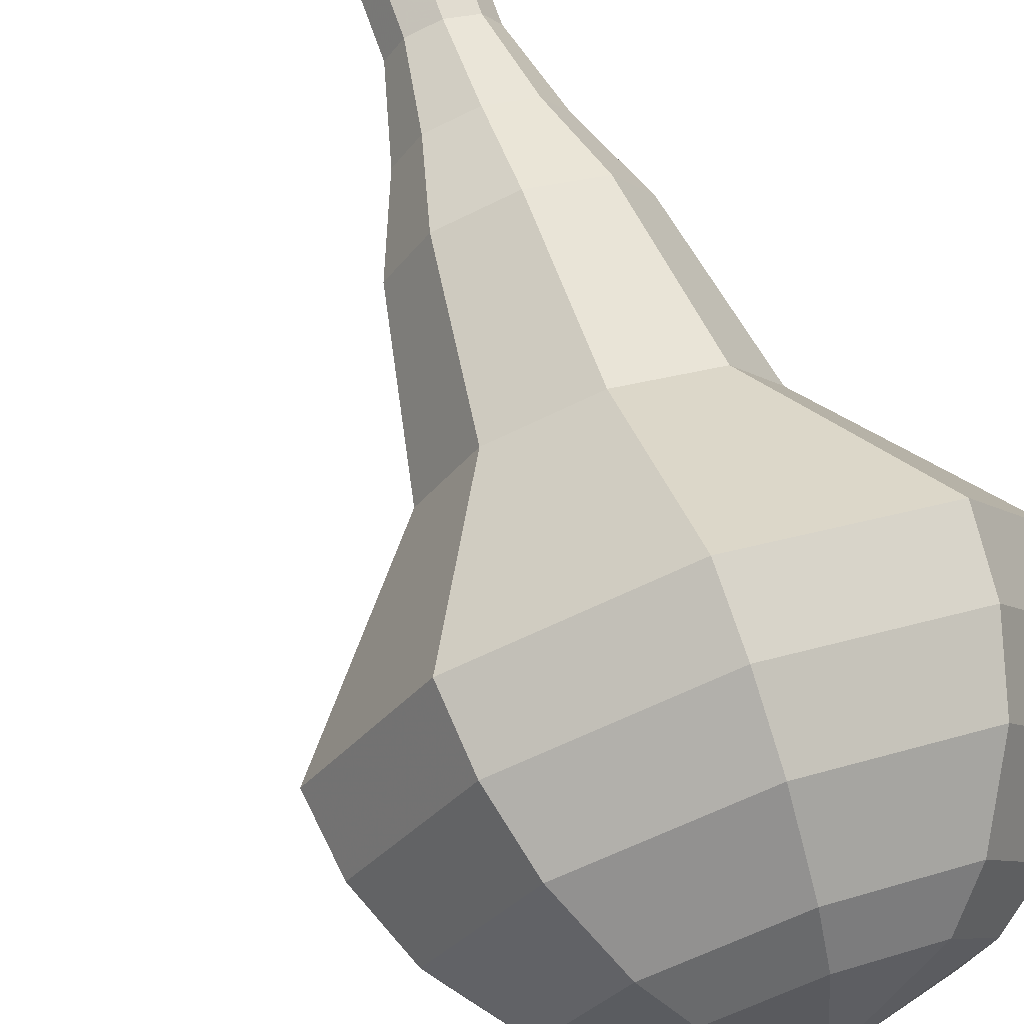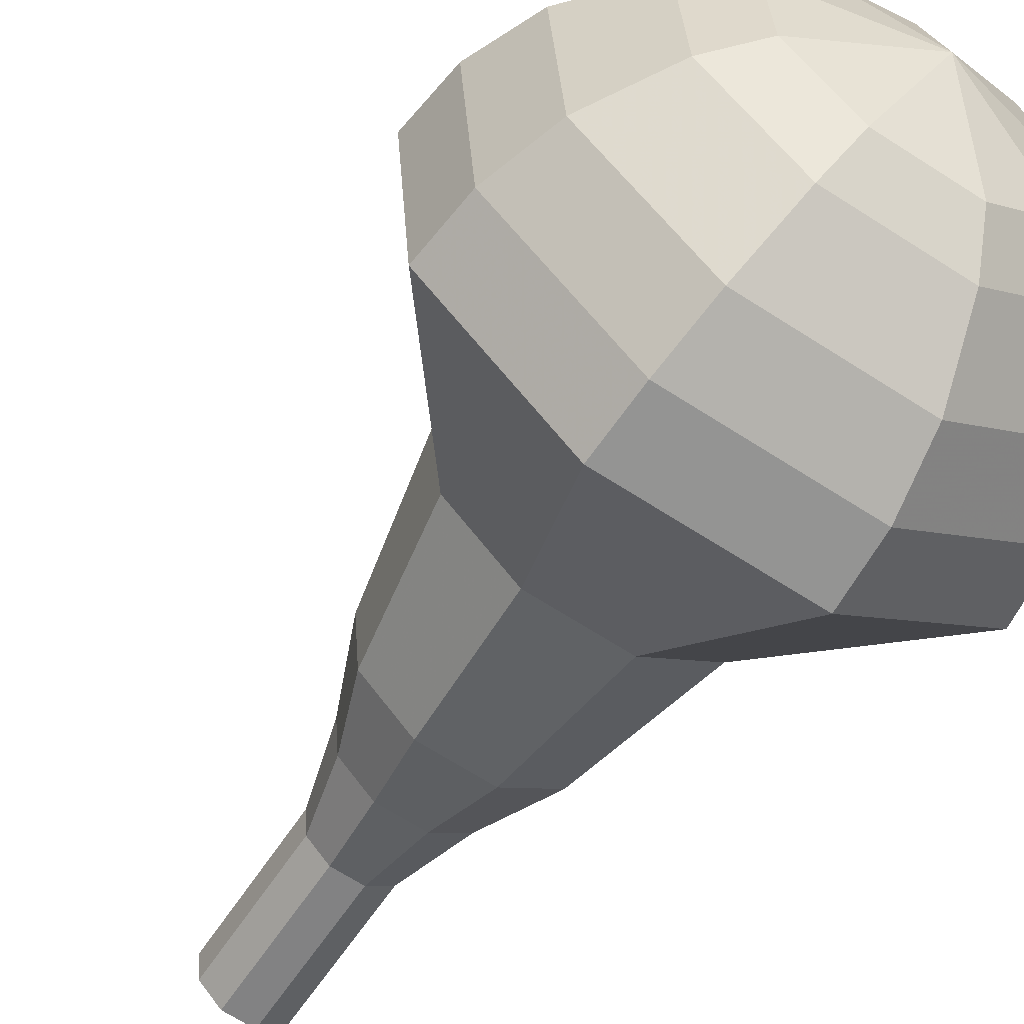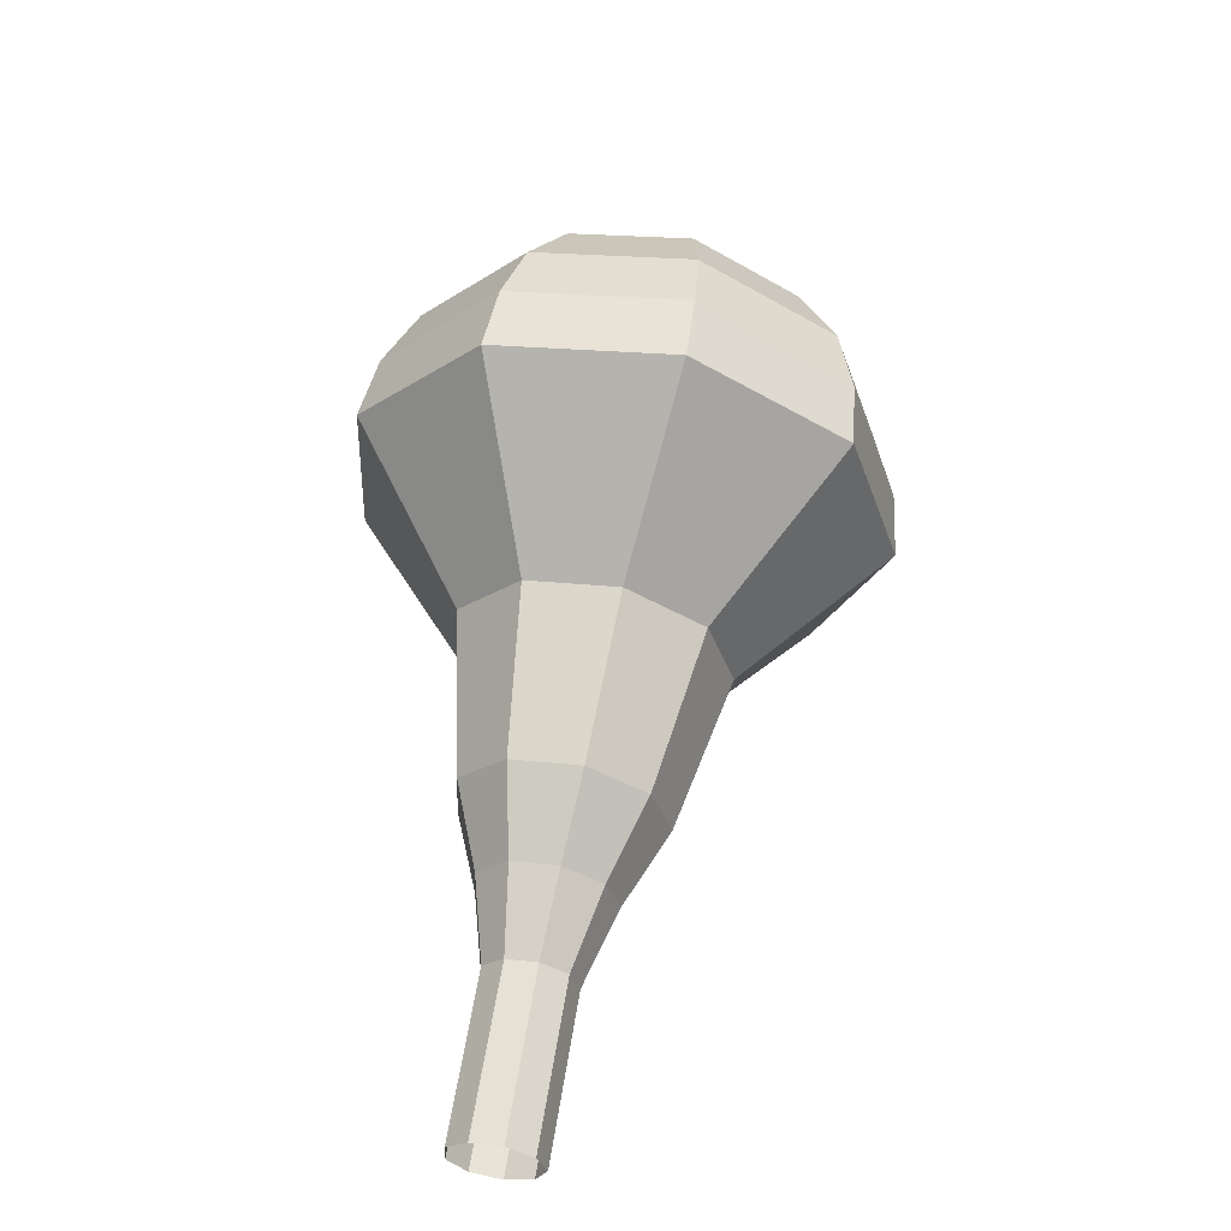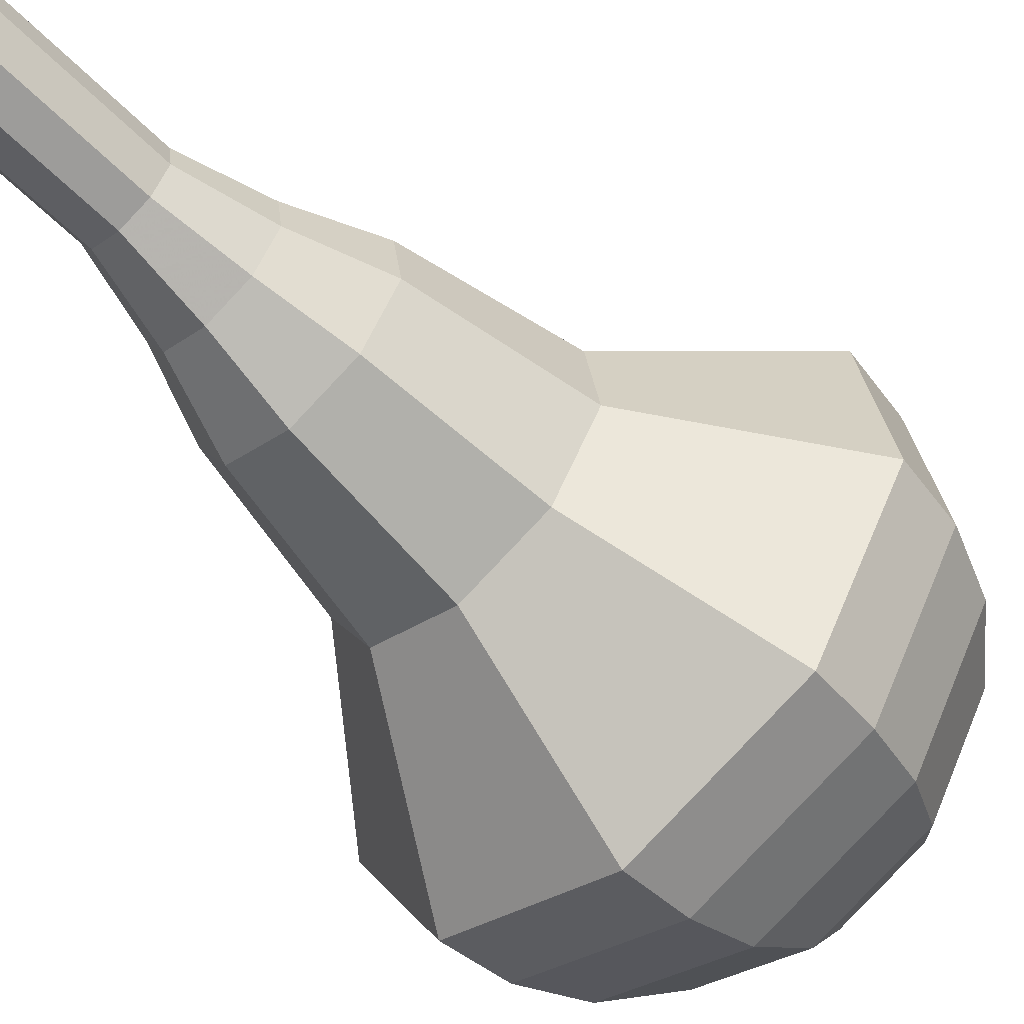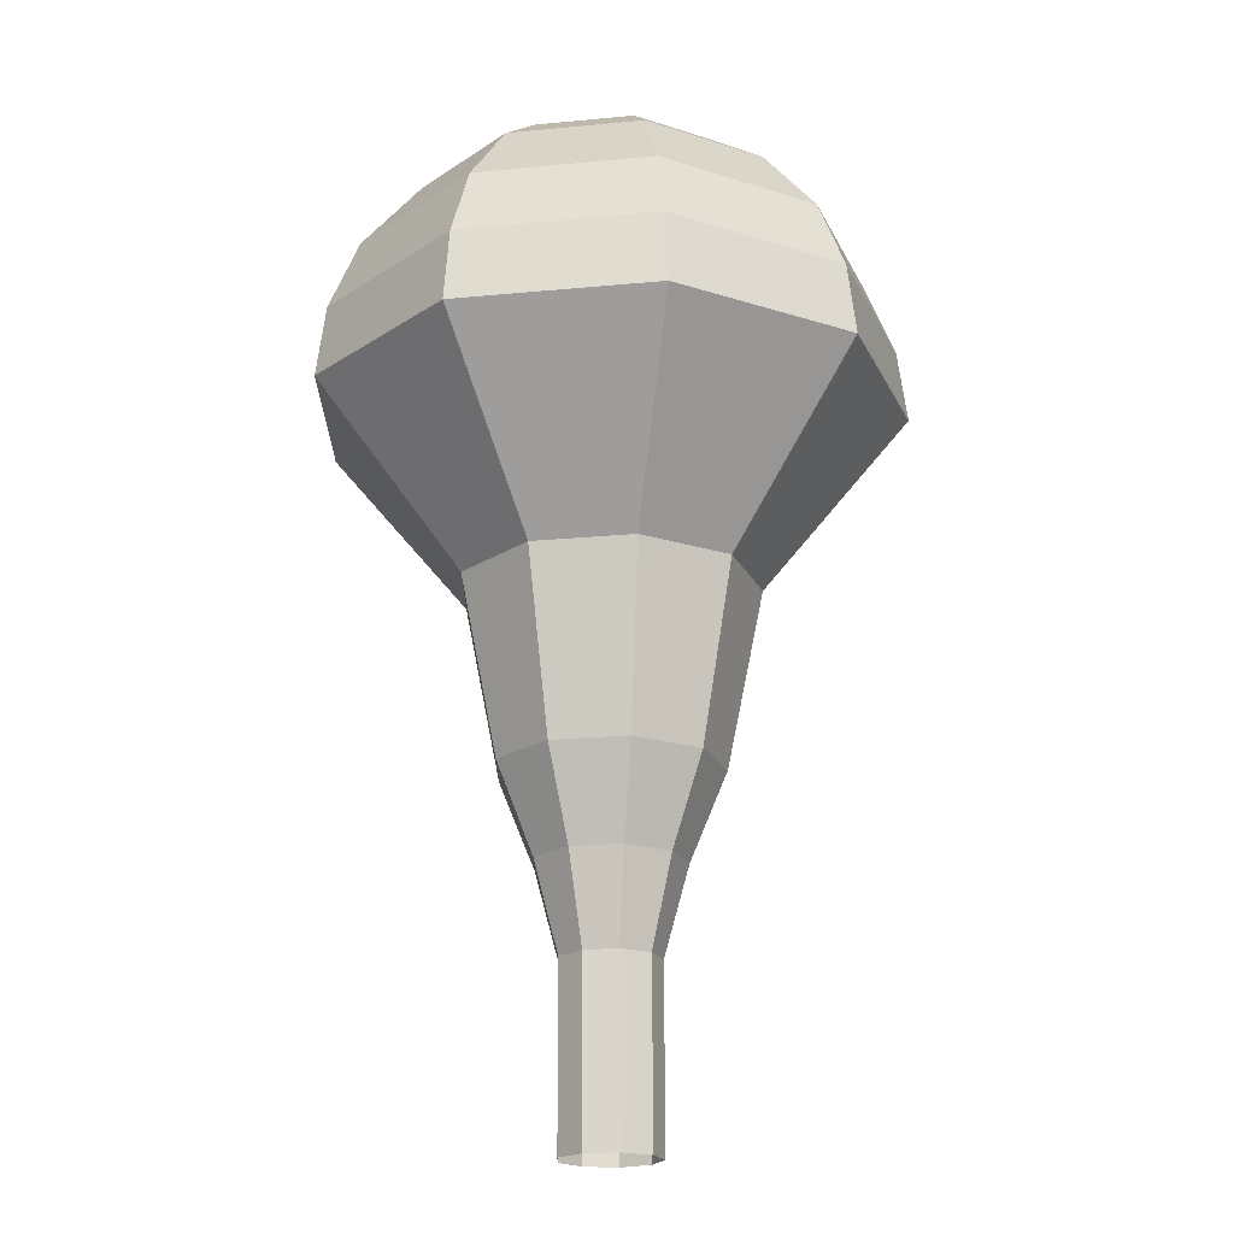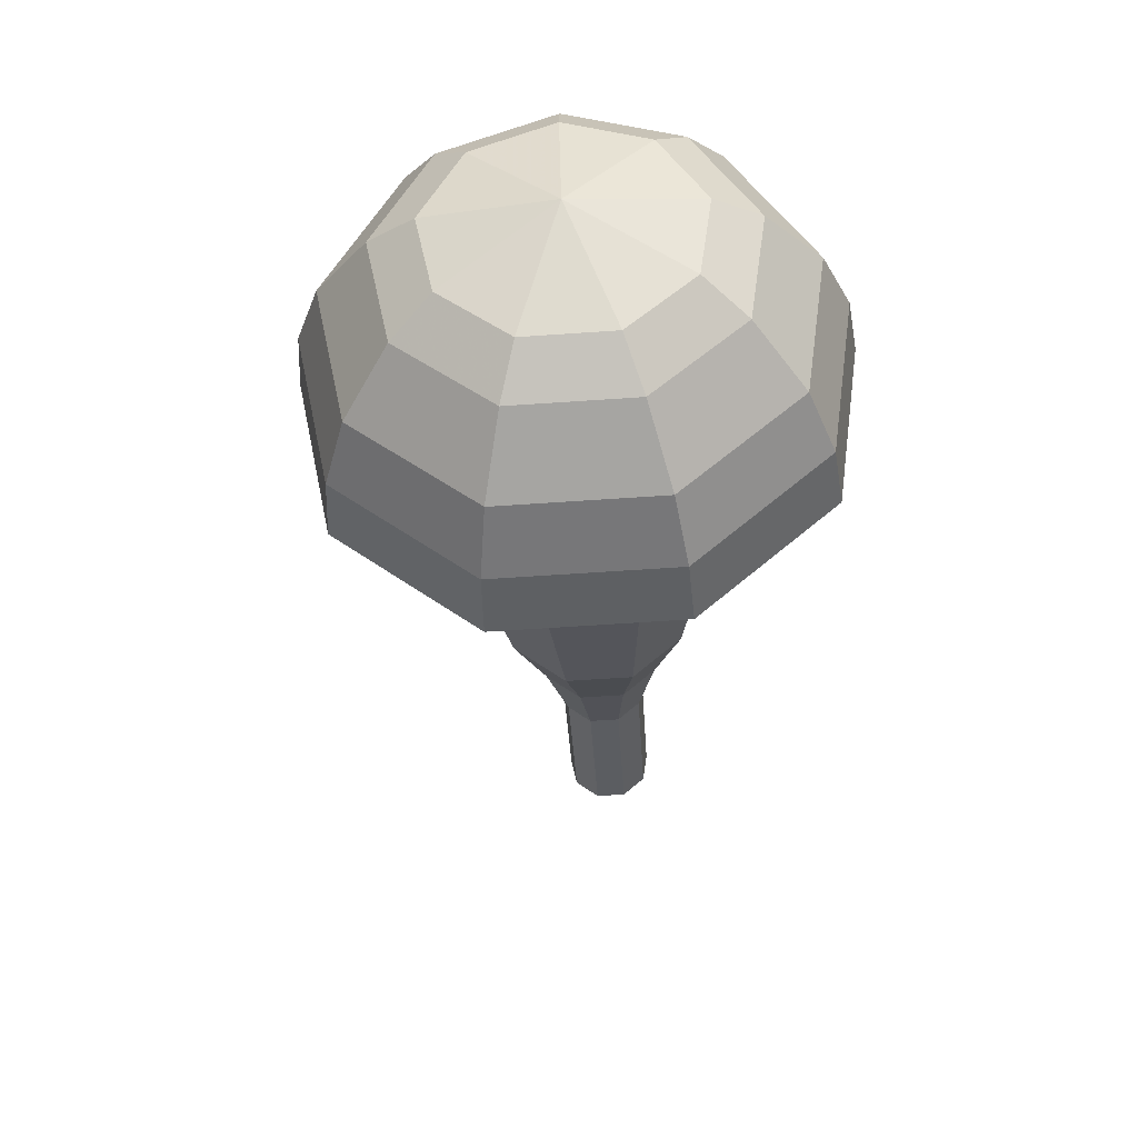
<metadata>
{"format":"obj","ext":"obj","renderer":"f3d","projection":"perspective","resolution":1024,"background":"white","views":[{"elev":54.6,"azim":-35.9,"up":"+Y"},{"elev":-78.0,"azim":-49.4,"up":"+Y"},{"elev":-51.4,"azim":-66.9,"up":"+Z"},{"elev":-34.3,"azim":-149.8,"up":"+Y"},{"elev":2.4,"azim":137.0,"up":"+Z"},{"elev":31.6,"azim":-33.8,"up":"+Z"}]}
</metadata>
<code>
g tube1
v 158.8 164 117.2
v 158.5 163.2 116.9
v 158.8 162.5 116.7
v 159.5 162 116.8
v 160.3 162.1 117
v 160.9 162.6 117.4
v 160.9 163.5 117.6
v 160.3 164.1 117.7
v 159.5 164.3 117.5
v 158.8 164 117.2
v 158.2 163.3 119.3
v 157.9 162.6 119
v 158.2 161.8 118.8
v 158.9 161.3 118.9
v 159.7 161.4 119.1
v 160.3 162 119.5
v 160.3 162.8 119.7
v 159.7 163.5 119.8
v 158.9 163.7 119.6
v 158.2 163.3 119.3
v 157.6 162.7 121.4
v 157.3 162 121.1
v 157.6 161.2 120.9
v 158.3 160.7 121
v 159.1 160.8 121.2
v 159.7 161.4 121.6
v 159.7 162.2 121.8
v 159.1 162.8 121.9
v 158.3 163.1 121.7
v 157.6 162.7 121.4
v 156.6 162.5 123.5
v 156.1 161.4 123
v 156.6 160.2 122.8
v 157.6 159.5 122.9
v 158.8 159.6 123.3
v 159.6 160.5 123.8
v 159.7 161.7 124.1
v 158.9 162.7 124.2
v 157.6 163 124
v 156.6 162.5 123.5
v 155.3 162.5 125.6
v 154.6 160.8 124.9
v 155.3 159 124.5
v 156.9 158 124.7
v 158.7 158.1 125.2
v 159.9 159.4 126
v 159.9 161.3 126.5
v 158.7 162.8 126.7
v 156.9 163.3 126.3
v 155.3 162.5 125.6
v 153.4 161.8 129.8
v 152.6 159.6 128.9
v 153.4 157.2 128.4
v 155.5 155.8 128.6
v 158 156 129.3
v 159.6 157.8 130.3
v 159.6 160.2 131
v 158 162.2 131.2
v 155.6 162.9 130.7
v 153.4 161.8 129.8
v 149.5 163.1 134
v 147.8 158.6 132.1
v 149.4 153.9 131.2
v 153.7 151 131.5
v 158.6 151.5 133
v 161.8 155 135
v 161.8 159.9 136.5
v 158.7 163.9 136.8
v 153.8 165.2 135.9
v 149.5 163.1 134
v 149.2 162.4 135.7
v 147.5 158.1 133.9
v 149.1 153.5 133
v 153.3 150.7 133.3
v 158 151.2 134.8
v 161.1 154.5 136.7
v 161.1 159.3 138.1
v 158 163.2 138.5
v 153.3 164.4 137.5
v 149.2 162.4 135.7
v 149.2 161.3 137.5
v 147.8 157.5 135.9
v 149.2 153.3 135
v 152.9 150.9 135.3
v 157.1 151.3 136.6
v 159.9 154.3 138.3
v 159.9 158.6 139.6
v 157.2 162.1 139.9
v 153 163.1 139.1
v 149.2 161.3 137.5
v 149.9 159.8 139.2
v 148.7 156.8 138
v 149.9 153.7 137.3
v 152.7 151.8 137.5
v 155.9 152.1 138.5
v 158 154.4 139.8
v 158 157.7 140.8
v 156 160.3 141.1
v 152.7 161.1 140.4
v 149.9 159.8 139.2
v 150.6 158.6 140.1
v 149.8 156.4 139.2
v 150.6 154.1 138.7
v 152.7 152.8 138.9
v 155 153 139.6
v 156.6 154.7 140.5
v 156.6 157.1 141.3
v 155.1 159 141.4
v 152.7 159.6 141
v 150.6 158.6 140.1
v 153.1 155.9 140.9
v 153.1 155.9 140.9
v 153.1 155.9 140.9
v 153.1 155.9 140.9
v 153.1 155.9 140.9
v 153.1 155.9 140.9
v 153.1 155.9 140.9
v 153.1 155.9 140.9
v 153.1 155.9 140.9
v 153.1 155.9 140.9
f 1 2 12
f 12 11 1
f 2 3 13
f 13 12 2
f 3 4 14
f 14 13 3
f 4 5 15
f 15 14 4
f 5 6 16
f 16 15 5
f 6 7 17
f 17 16 6
f 7 8 18
f 18 17 7
f 8 9 19
f 19 18 8
f 9 10 20
f 20 19 9
f 11 12 22
f 22 21 11
f 12 13 23
f 23 22 12
f 13 14 24
f 24 23 13
f 14 15 25
f 25 24 14
f 15 16 26
f 26 25 15
f 16 17 27
f 27 26 16
f 17 18 28
f 28 27 17
f 18 19 29
f 29 28 18
f 19 20 30
f 30 29 19
f 21 22 32
f 32 31 21
f 22 23 33
f 33 32 22
f 23 24 34
f 34 33 23
f 24 25 35
f 35 34 24
f 25 26 36
f 36 35 25
f 26 27 37
f 37 36 26
f 27 28 38
f 38 37 27
f 28 29 39
f 39 38 28
f 29 30 40
f 40 39 29
f 31 32 42
f 42 41 31
f 32 33 43
f 43 42 32
f 33 34 44
f 44 43 33
f 34 35 45
f 45 44 34
f 35 36 46
f 46 45 35
f 36 37 47
f 47 46 36
f 37 38 48
f 48 47 37
f 38 39 49
f 49 48 38
f 39 40 50
f 50 49 39
f 41 42 52
f 52 51 41
f 42 43 53
f 53 52 42
f 43 44 54
f 54 53 43
f 44 45 55
f 55 54 44
f 45 46 56
f 56 55 45
f 46 47 57
f 57 56 46
f 47 48 58
f 58 57 47
f 48 49 59
f 59 58 48
f 49 50 60
f 60 59 49
f 51 52 62
f 62 61 51
f 52 53 63
f 63 62 52
f 53 54 64
f 64 63 53
f 54 55 65
f 65 64 54
f 55 56 66
f 66 65 55
f 56 57 67
f 67 66 56
f 57 58 68
f 68 67 57
f 58 59 69
f 69 68 58
f 59 60 70
f 70 69 59
f 61 62 72
f 72 71 61
f 62 63 73
f 73 72 62
f 63 64 74
f 74 73 63
f 64 65 75
f 75 74 64
f 65 66 76
f 76 75 65
f 66 67 77
f 77 76 66
f 67 68 78
f 78 77 67
f 68 69 79
f 79 78 68
f 69 70 80
f 80 79 69
f 71 72 82
f 82 81 71
f 72 73 83
f 83 82 72
f 73 74 84
f 84 83 73
f 74 75 85
f 85 84 74
f 75 76 86
f 86 85 75
f 76 77 87
f 87 86 76
f 77 78 88
f 88 87 77
f 78 79 89
f 89 88 78
f 79 80 90
f 90 89 79
f 81 82 92
f 92 91 81
f 82 83 93
f 93 92 82
f 83 84 94
f 94 93 83
f 84 85 95
f 95 94 84
f 85 86 96
f 96 95 85
f 86 87 97
f 97 96 86
f 87 88 98
f 98 97 87
f 88 89 99
f 99 98 88
f 89 90 100
f 100 99 89
f 91 92 102
f 102 101 91
f 92 93 103
f 103 102 92
f 93 94 104
f 104 103 93
f 94 95 105
f 105 104 94
f 95 96 106
f 106 105 95
f 96 97 107
f 107 106 96
f 97 98 108
f 108 107 97
f 98 99 109
f 109 108 98
f 99 100 110
f 110 109 99
f 101 102 112
f 112 111 101
f 102 103 113
f 113 112 102
f 103 104 114
f 114 113 103
f 104 105 115
f 115 114 104
f 105 106 116
f 116 115 105
f 106 107 117
f 117 116 106
f 107 108 118
f 118 117 107
f 108 109 119
f 119 118 108
f 109 110 120
f 120 119 109
g

</code>
